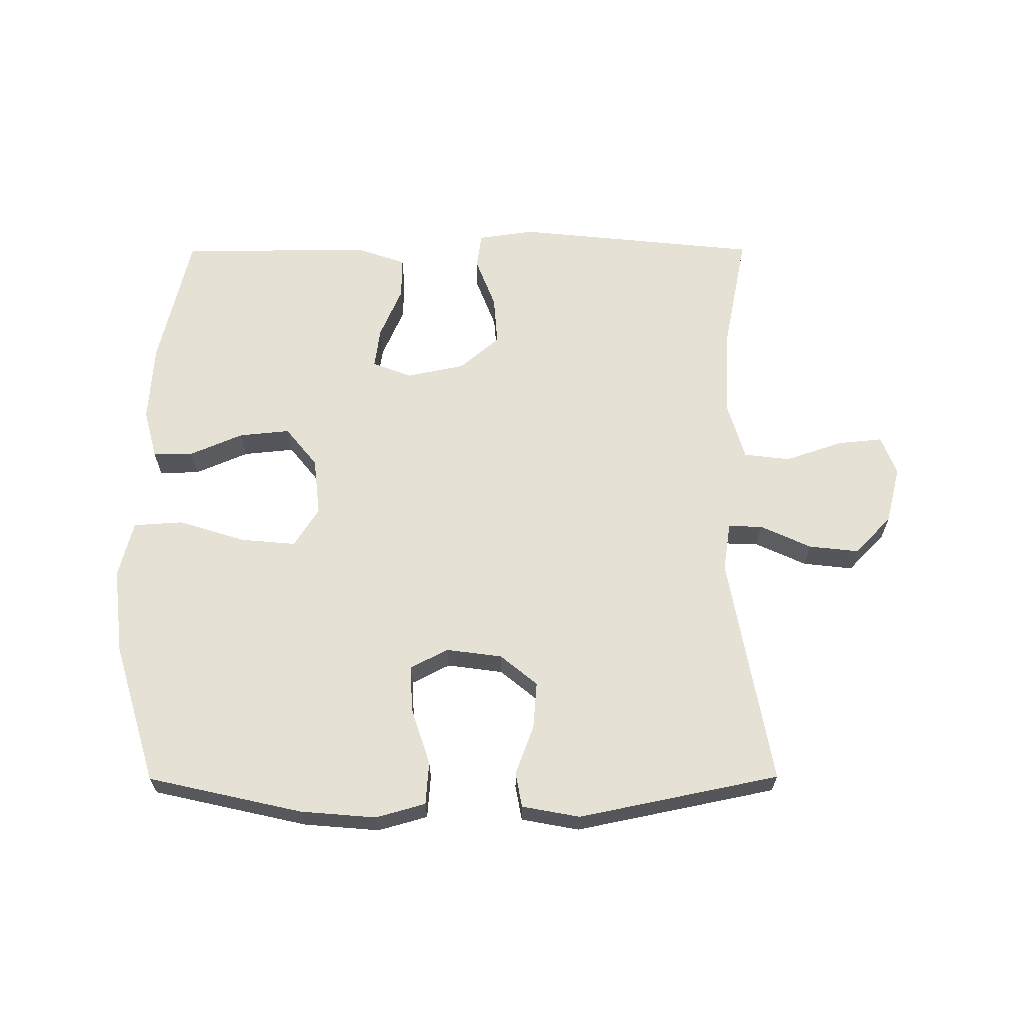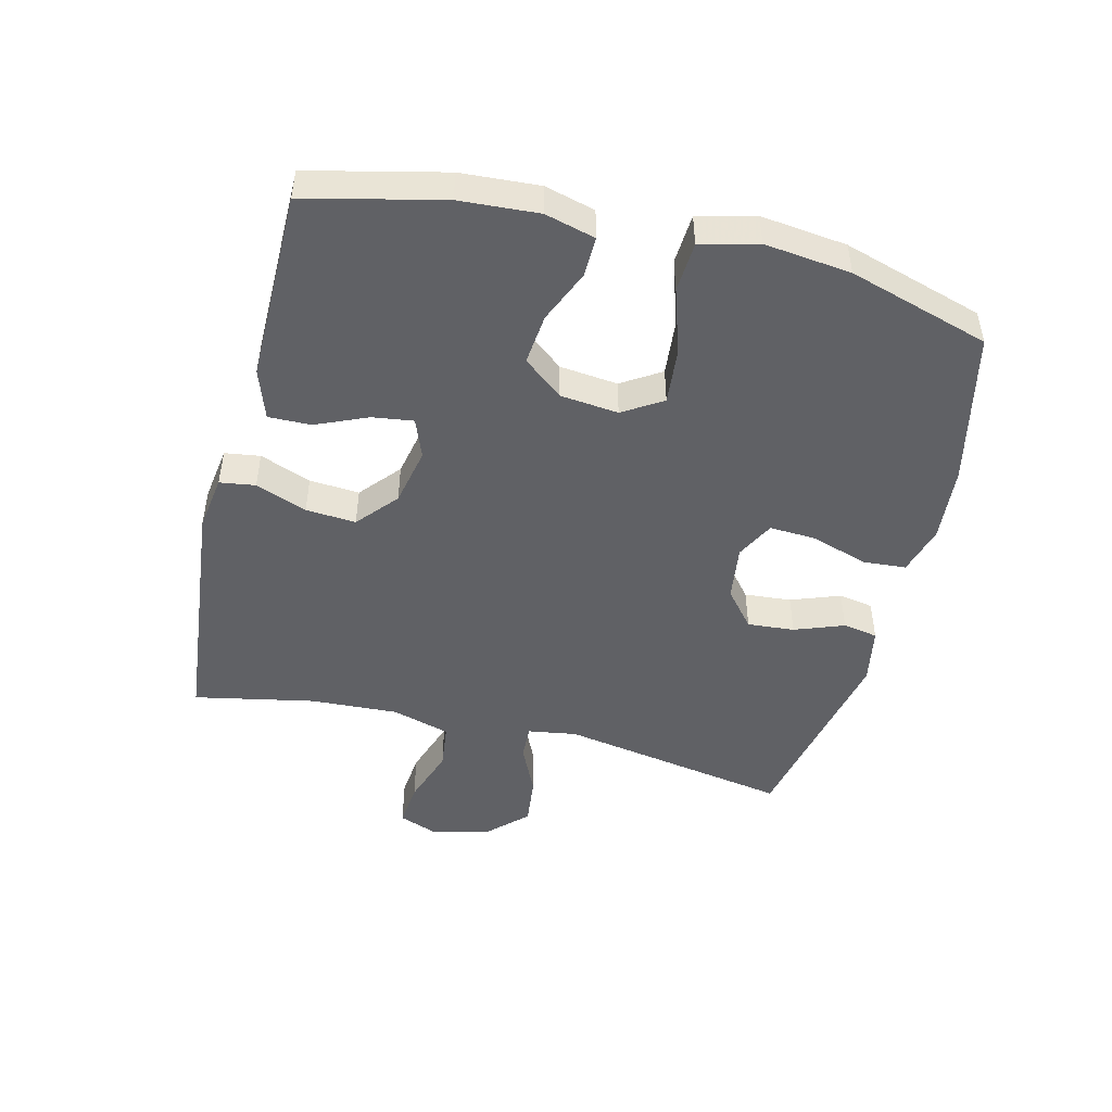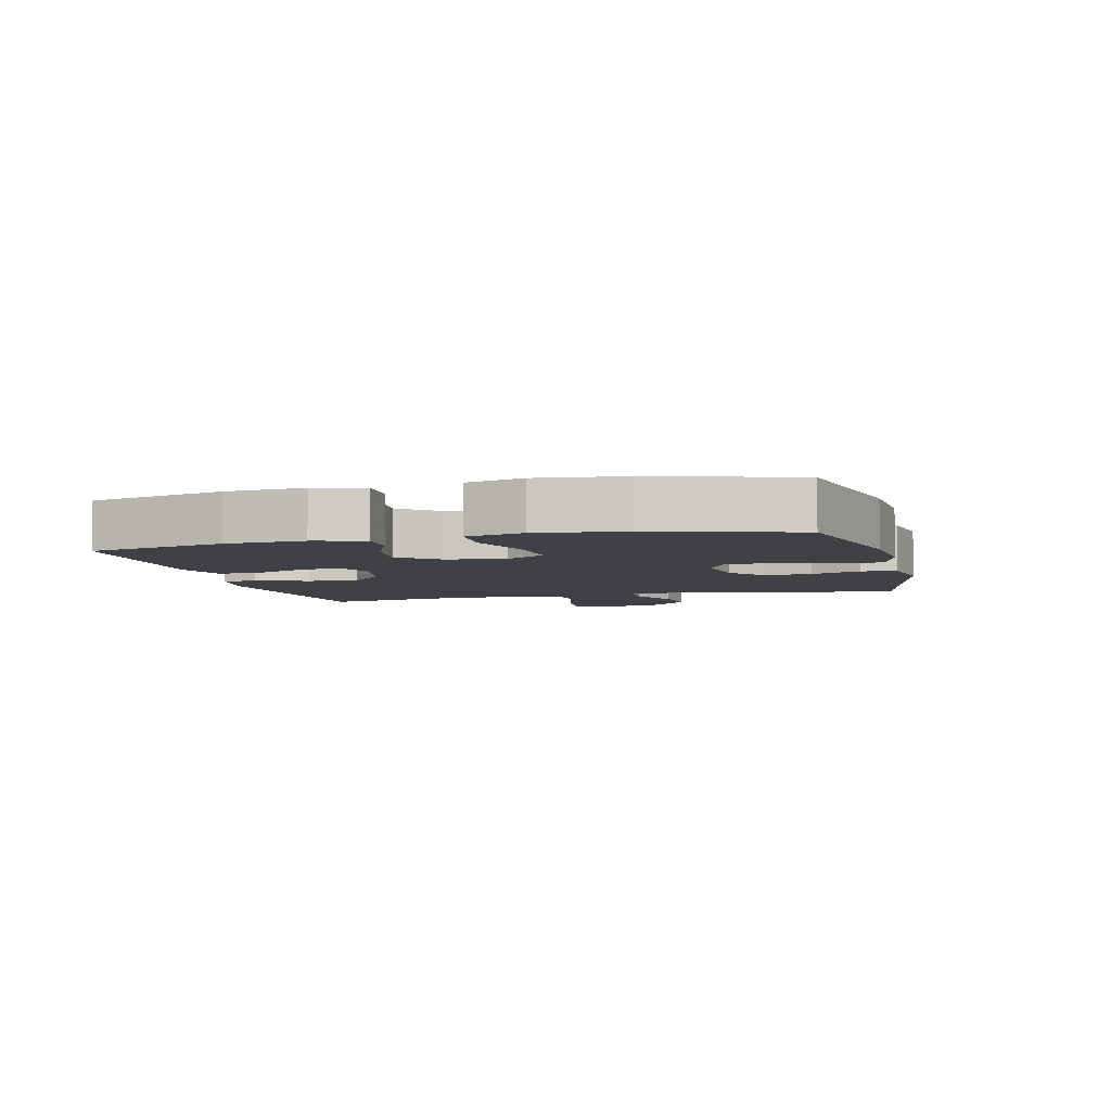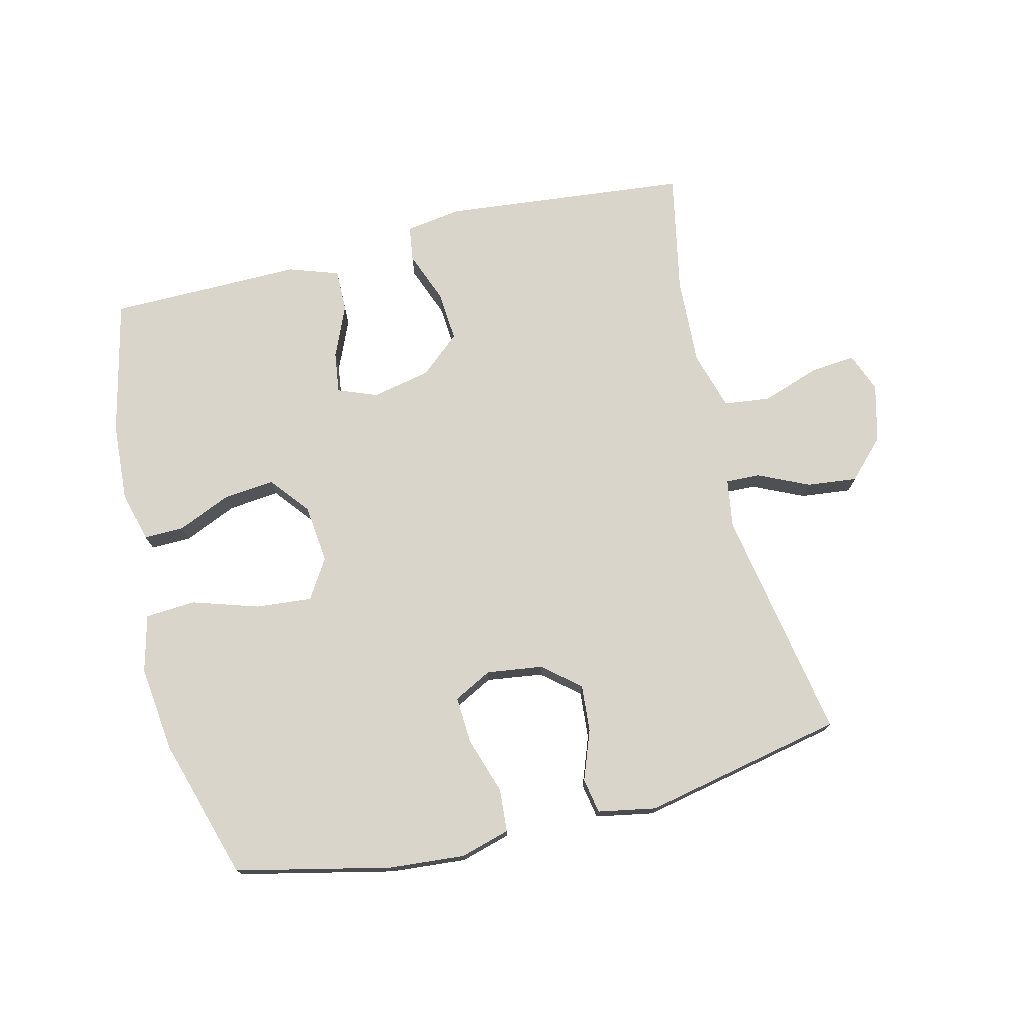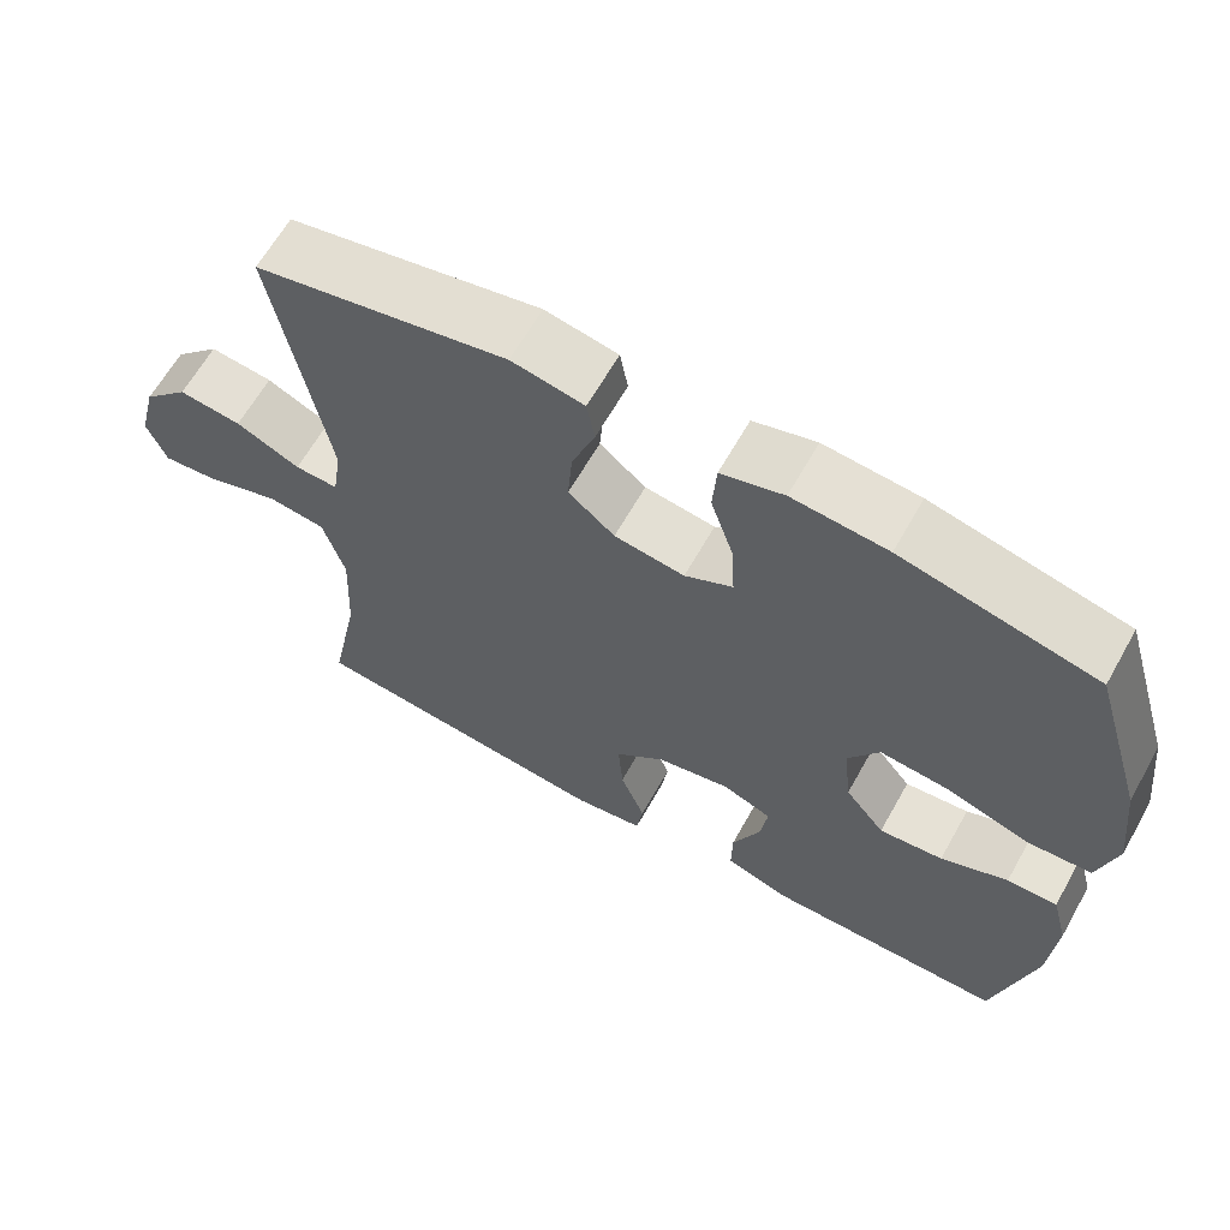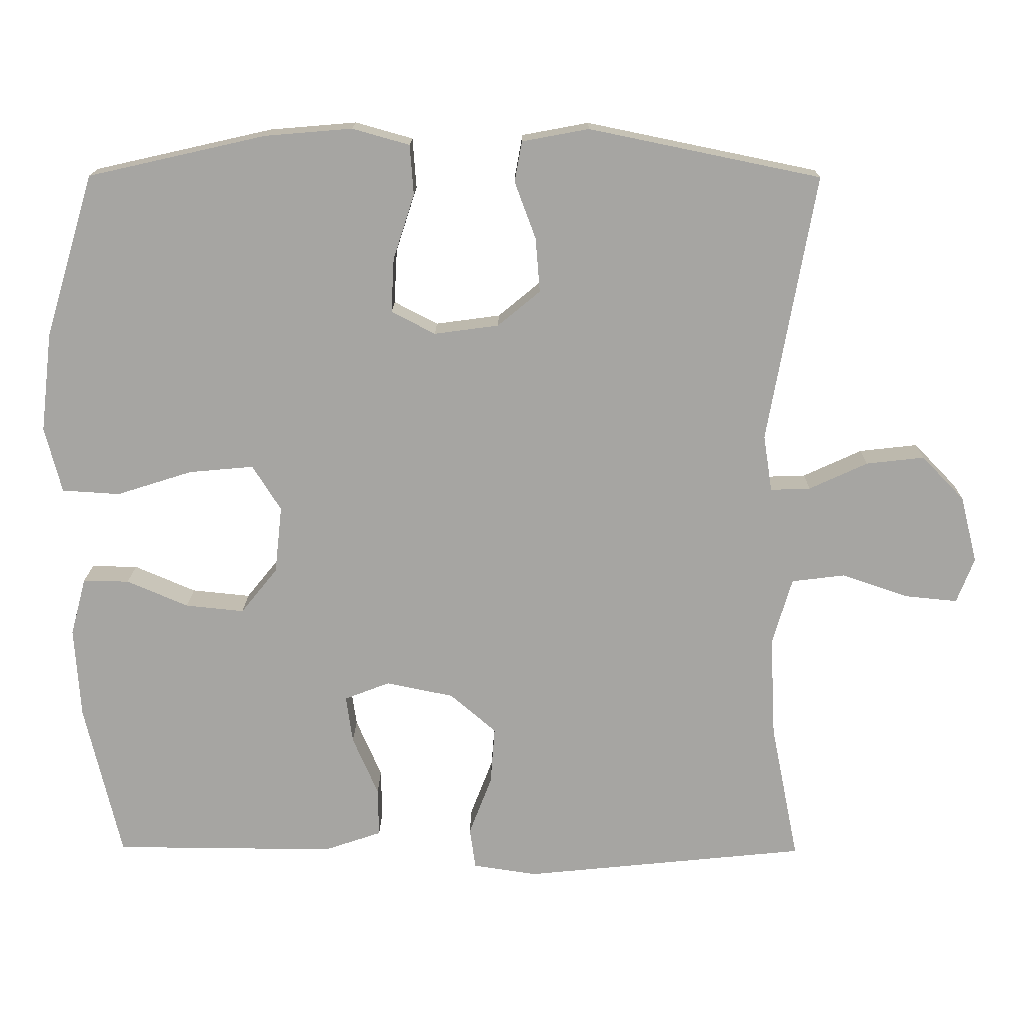
<metadata>
{"format":"obj","ext":"obj","renderer":"f3d","projection":"perspective","resolution":1024,"background":"white","views":[{"elev":64.1,"azim":-0.2,"up":"+Y"},{"elev":-47.8,"azim":-103.9,"up":"+Y"},{"elev":-5.4,"azim":-75.8,"up":"+Y"},{"elev":74.6,"azim":-13.8,"up":"+Y"},{"elev":64.0,"azim":-150.6,"up":"+Z"},{"elev":16.3,"azim":0.8,"up":"+Z"}]}
</metadata>
<code>
v -0.5 0.07 -0.5
v -0.55 0.07 -0.286
v -0.558 0.07 -0.162
v -0.537 0.07 -0.083
v -0.474 0.07 -0.084
v -0.39 0.07 -0.12
v -0.31 0.07 -0.128
v -0.26 0.07 -0.066
v -0.25 0.07 0.026
v -0.289 0.07 0.088
v -0.377 0.07 0.08
v -0.481 0.07 0.047
v -0.56 0.07 0.052
v -0.583 0.07 0.142
v -0.567 0.07 0.278
v -0.5 0.07 0.5
v -0.257 0.07 0.555
v -0.138 0.07 0.565
v -0.06 0.07 0.543
v -0.055 0.07 0.475
v -0.084 0.07 0.386
v -0.088 0.07 0.312
v -0.028 0.07 0.281
v 0.06 0.07 0.293
v 0.118 0.07 0.341
v 0.112 0.07 0.415
v 0.083 0.07 0.493
v 0.093 0.07 0.548
v 0.184 0.07 0.565
v 0.5 0.07 0.5
v 0.435 0.07 0.134
v 0.447 0.07 0.057
v 0.501 0.07 0.059
v 0.581 0.07 0.096
v 0.66 0.07 0.105
v 0.718 0.07 0.045
v 0.741 0.07 -0.046
v 0.717 0.07 -0.108
v 0.646 0.07 -0.101
v 0.555 0.07 -0.07
v 0.482 0.07 -0.079
v 0.455 0.07 -0.171
v 0.462 0.07 -0.31
v 0.5 0.07 -0.5
v 0.113 0.07 -0.54
v 0.025 0.07 -0.527
v 0.017 0.07 -0.471
v 0.048 0.07 -0.39
v 0.054 0.07 -0.311
v -0.009 0.07 -0.257
v -0.101 0.07 -0.238
v -0.163 0.07 -0.262
v -0.154 0.07 -0.327
v -0.119 0.07 -0.408
v -0.118 0.07 -0.475
v -0.197 0.07 -0.502
v -0.321 0.07 -0.501
v -0.5 0 -0.5
v -0.55 0 -0.286
v -0.558 0 -0.162
v -0.537 0 -0.083
v -0.474 0 -0.084
v -0.39 0 -0.12
v -0.31 0 -0.128
v -0.26 0 -0.066
v -0.25 0 0.026
v -0.289 0 0.088
v -0.377 0 0.08
v -0.481 0 0.047
v -0.56 0 0.052
v -0.583 0 0.142
v -0.567 0 0.278
v -0.5 0 0.5
v -0.257 0 0.555
v -0.138 0 0.565
v -0.06 0 0.543
v -0.055 0 0.475
v -0.084 0 0.386
v -0.088 0 0.312
v -0.028 0 0.281
v 0.06 0 0.293
v 0.118 0 0.341
v 0.112 0 0.415
v 0.083 0 0.493
v 0.093 0 0.548
v 0.184 0 0.565
v 0.5 0 0.5
v 0.435 0 0.134
v 0.447 0 0.057
v 0.501 0 0.059
v 0.581 0 0.096
v 0.66 0 0.105
v 0.718 0 0.045
v 0.741 0 -0.046
v 0.717 0 -0.108
v 0.646 0 -0.101
v 0.555 0 -0.07
v 0.482 0 -0.079
v 0.455 0 -0.171
v 0.462 0 -0.31
v 0.5 0 -0.5
v 0.113 0 -0.54
v 0.025 0 -0.527
v 0.017 0 -0.471
v 0.048 0 -0.39
v 0.054 0 -0.311
v -0.009 0 -0.257
v -0.101 0 -0.238
v -0.163 0 -0.262
v -0.154 0 -0.327
v -0.119 0 -0.408
v -0.118 0 -0.475
v -0.197 0 -0.502
v -0.321 0 -0.501
f 54 55 56 57
f 53 54 57 1
f 52 53 1 2
f 51 52 2 3
f 45 46 47 48
f 43 44 45 48
f 42 43 48 49
f 41 42 49 50
f 37 38 39 40
f 37 40 41
f 36 37 41
f 33 34 35 36
f 32 33 36 41
f 28 29 30 31
f 26 27 28 31
f 25 26 31 32
f 24 25 32 41
f 18 19 20 21
f 18 21 22
f 17 18 22
f 16 17 22
f 15 16 22 23
f 11 12 13 14
f 10 11 14 15
f 3 4 5 6
f 51 3 6 7
f 50 51 7 8
f 23 24 41 50
f 23 50 8 9
f 10 15 23
f 9 10 23
f 114 113 112 111
f 58 114 111 110
f 59 58 110 109
f 60 59 109 108
f 105 104 103 102
f 105 102 101 100
f 106 105 100 99
f 107 106 99 98
f 97 96 95 94
f 98 97 94
f 98 94 93
f 93 92 91 90
f 98 93 90 89
f 88 87 86 85
f 88 85 84 83
f 89 88 83 82
f 98 89 82 81
f 78 77 76 75
f 79 78 75
f 79 75 74
f 79 74 73
f 80 79 73 72
f 71 70 69 68
f 72 71 68 67
f 63 62 61 60
f 64 63 60 108
f 65 64 108 107
f 107 98 81 80
f 66 65 107 80
f 80 72 67
f 80 67 66
f 1 58 59 2
f 2 59 60 3
f 3 60 61 4
f 4 61 62 5
f 5 62 63 6
f 6 63 64 7
f 7 64 65 8
f 8 65 66 9
f 9 66 67 10
f 10 67 68 11
f 11 68 69 12
f 12 69 70 13
f 13 70 71 14
f 14 71 72 15
f 15 72 73 16
f 16 73 74 17
f 17 74 75 18
f 18 75 76 19
f 19 76 77 20
f 20 77 78 21
f 21 78 79 22
f 22 79 80 23
f 23 80 81 24
f 24 81 82 25
f 25 82 83 26
f 26 83 84 27
f 27 84 85 28
f 28 85 86 29
f 29 86 87 30
f 30 87 88 31
f 31 88 89 32
f 32 89 90 33
f 33 90 91 34
f 34 91 92 35
f 35 92 93 36
f 36 93 94 37
f 37 94 95 38
f 38 95 96 39
f 39 96 97 40
f 40 97 98 41
f 41 98 99 42
f 42 99 100 43
f 43 100 101 44
f 44 101 102 45
f 45 102 103 46
f 46 103 104 47
f 47 104 105 48
f 48 105 106 49
f 49 106 107 50
f 50 107 108 51
f 51 108 109 52
f 52 109 110 53
f 53 110 111 54
f 54 111 112 55
f 55 112 113 56
f 56 113 114 57
f 57 114 58 1

</code>
